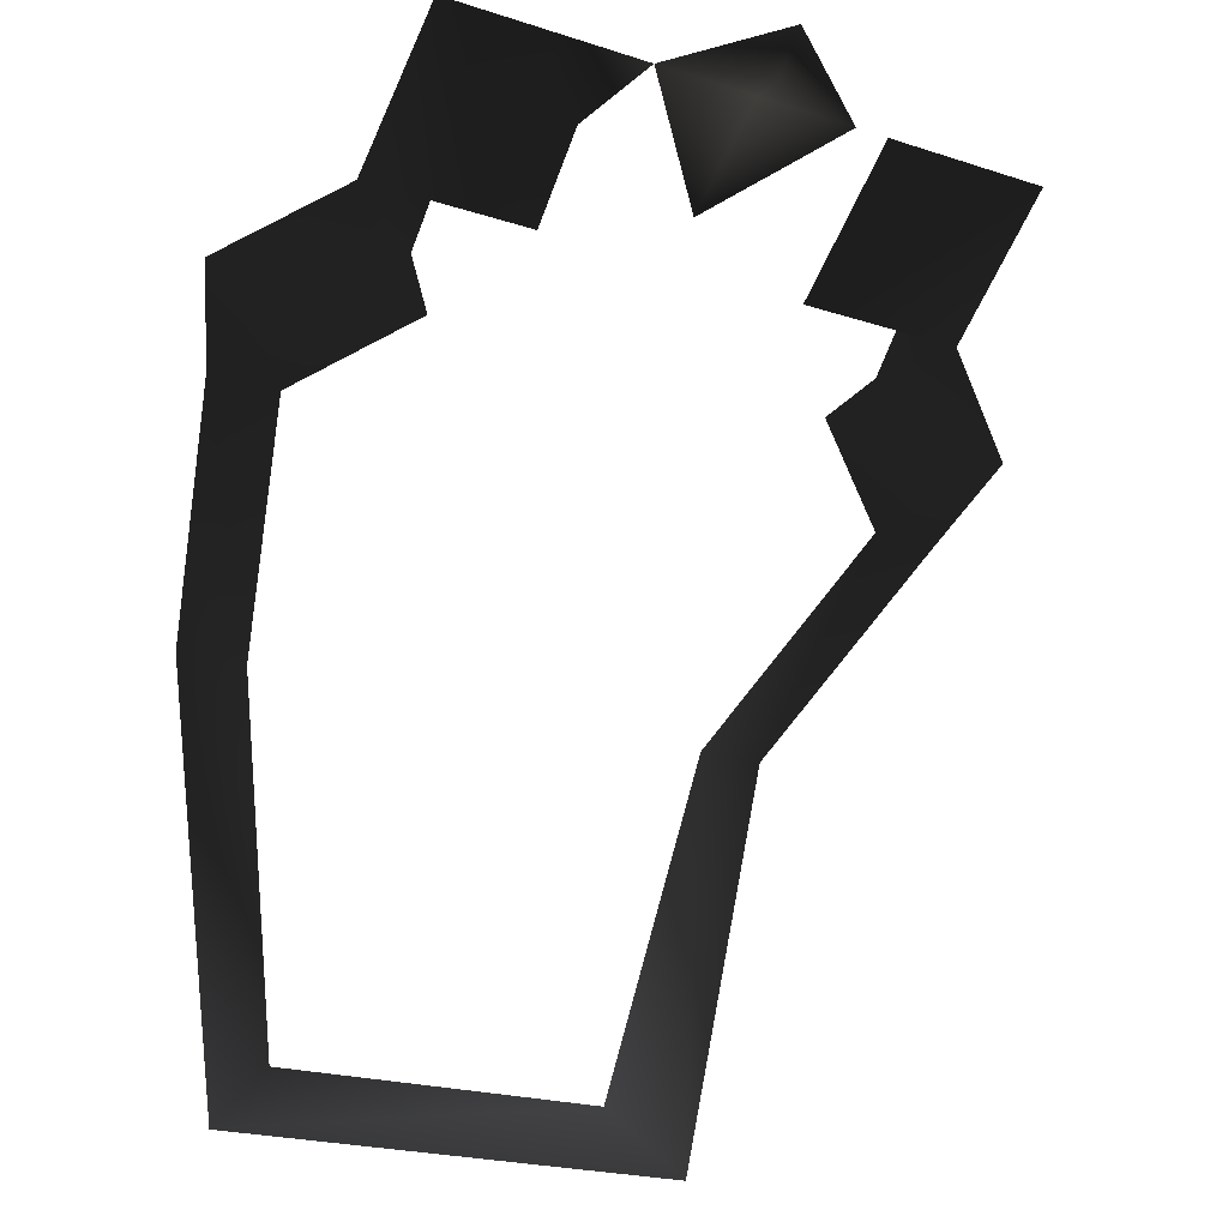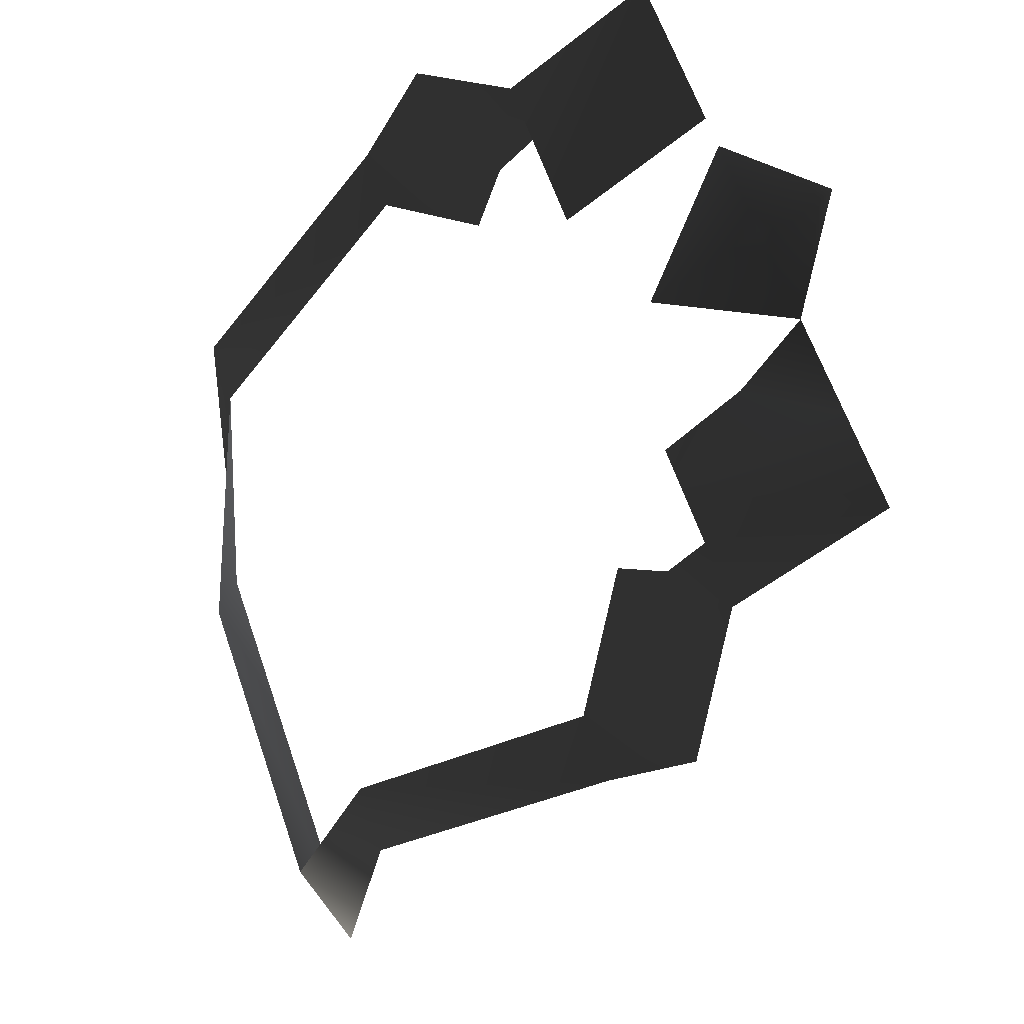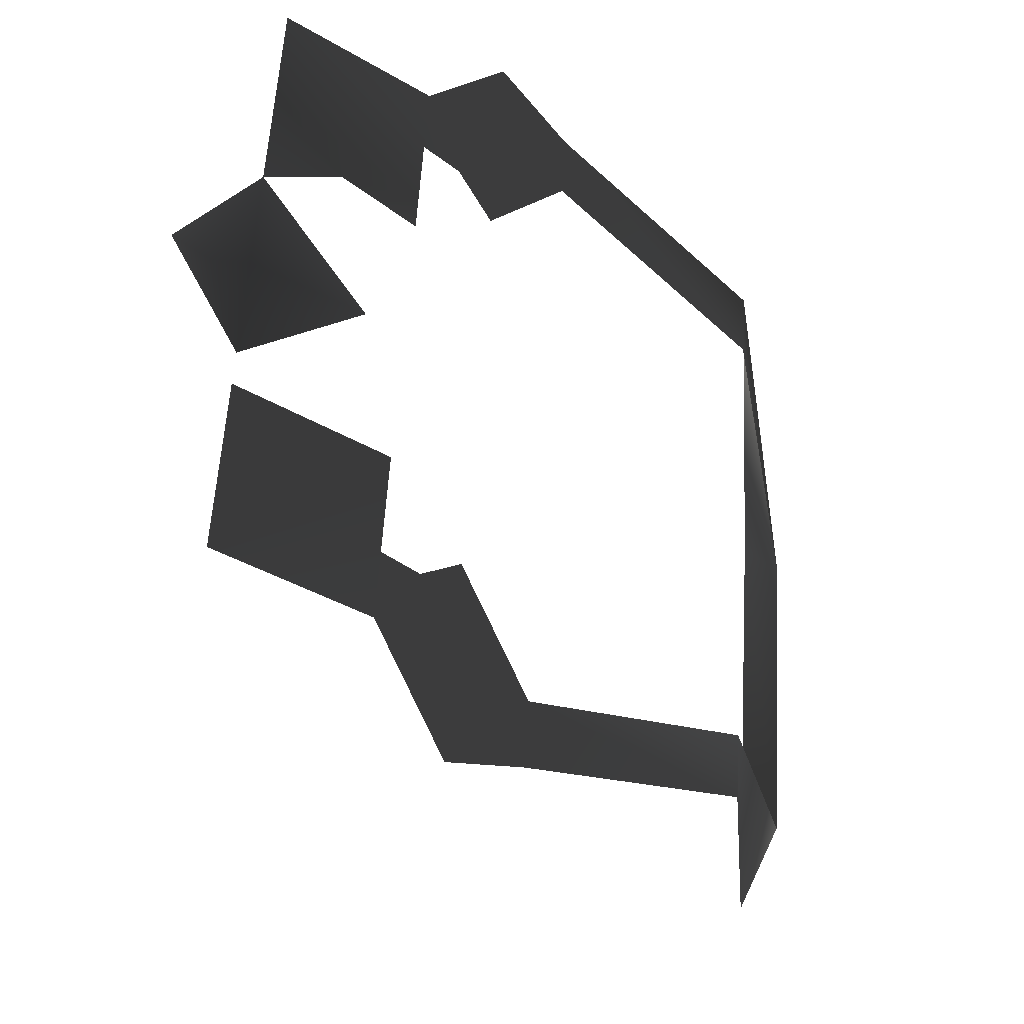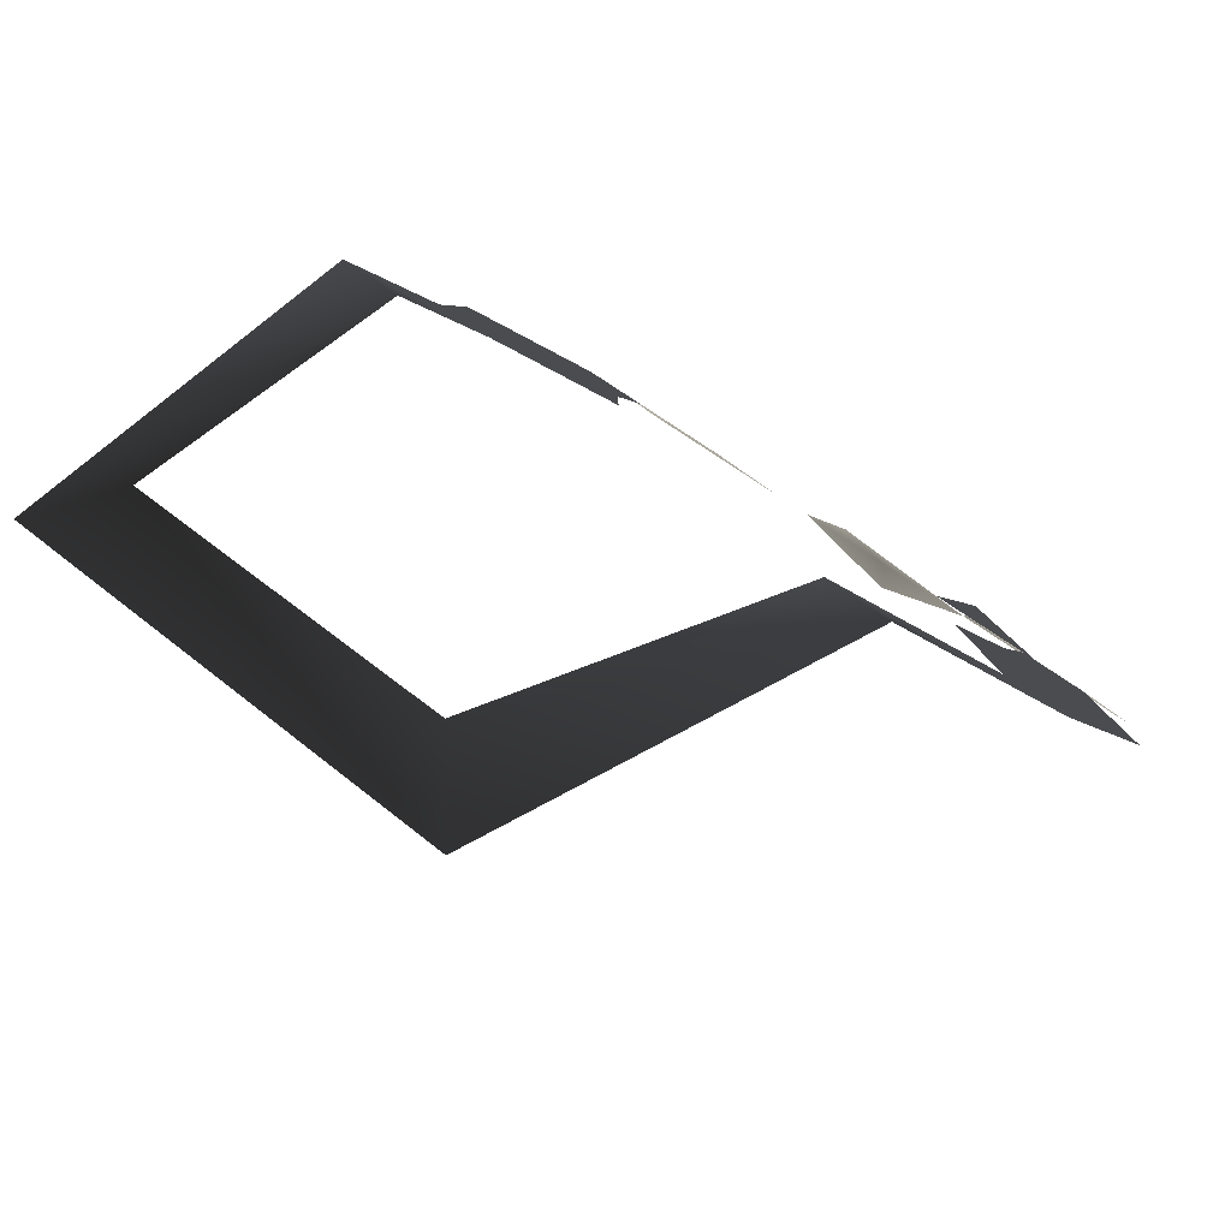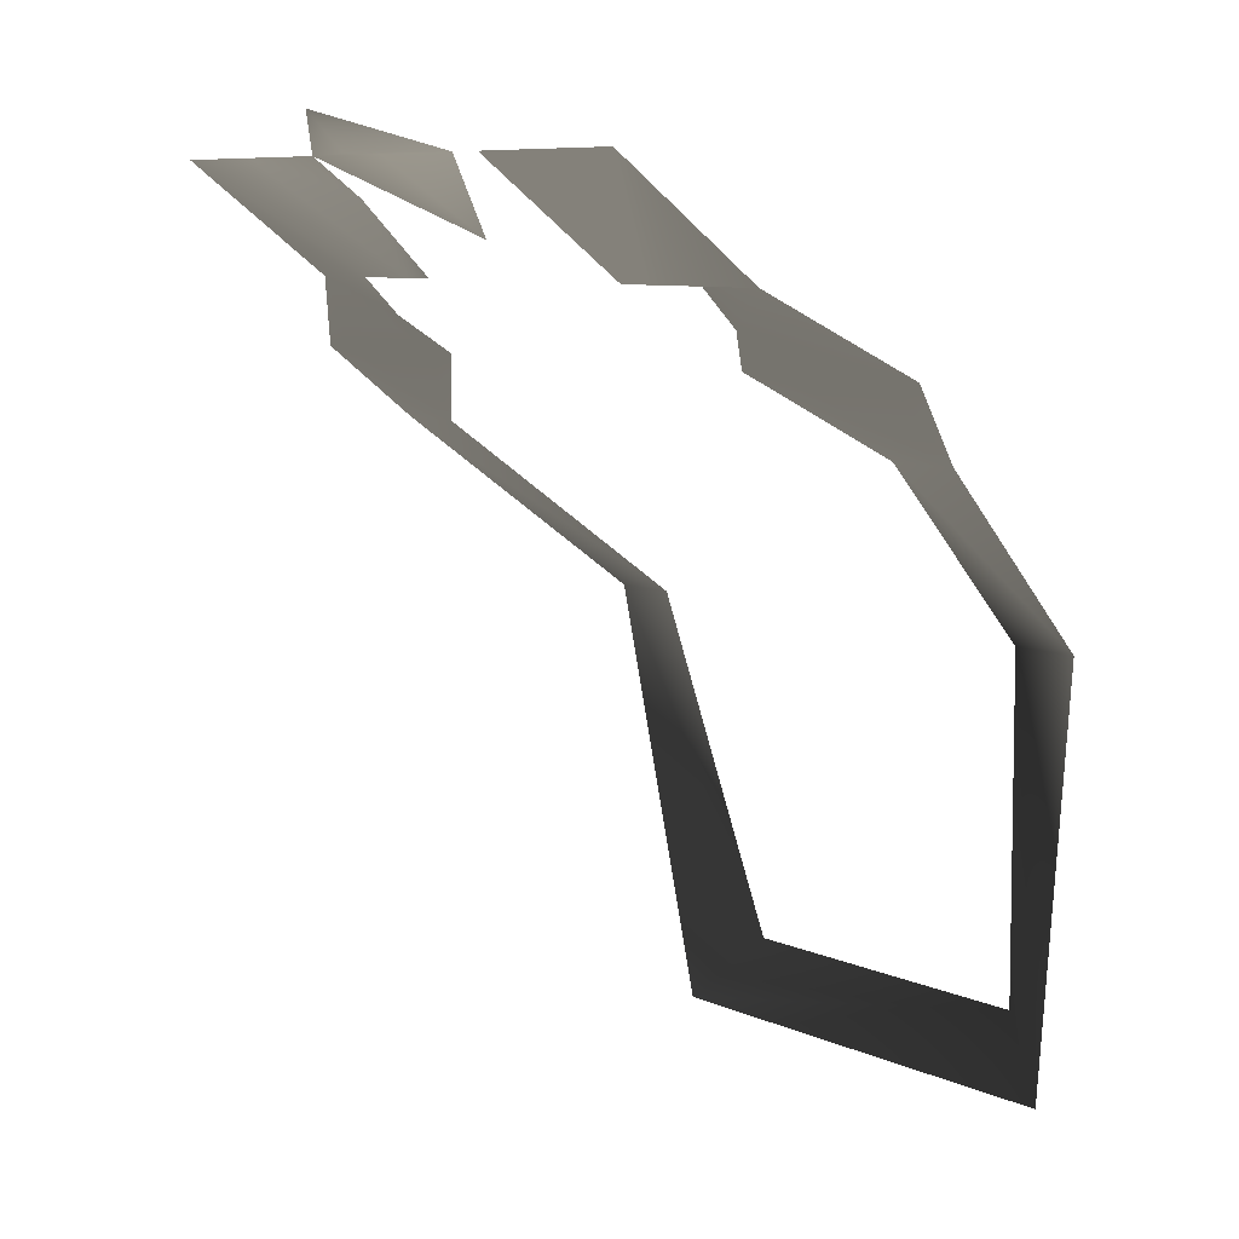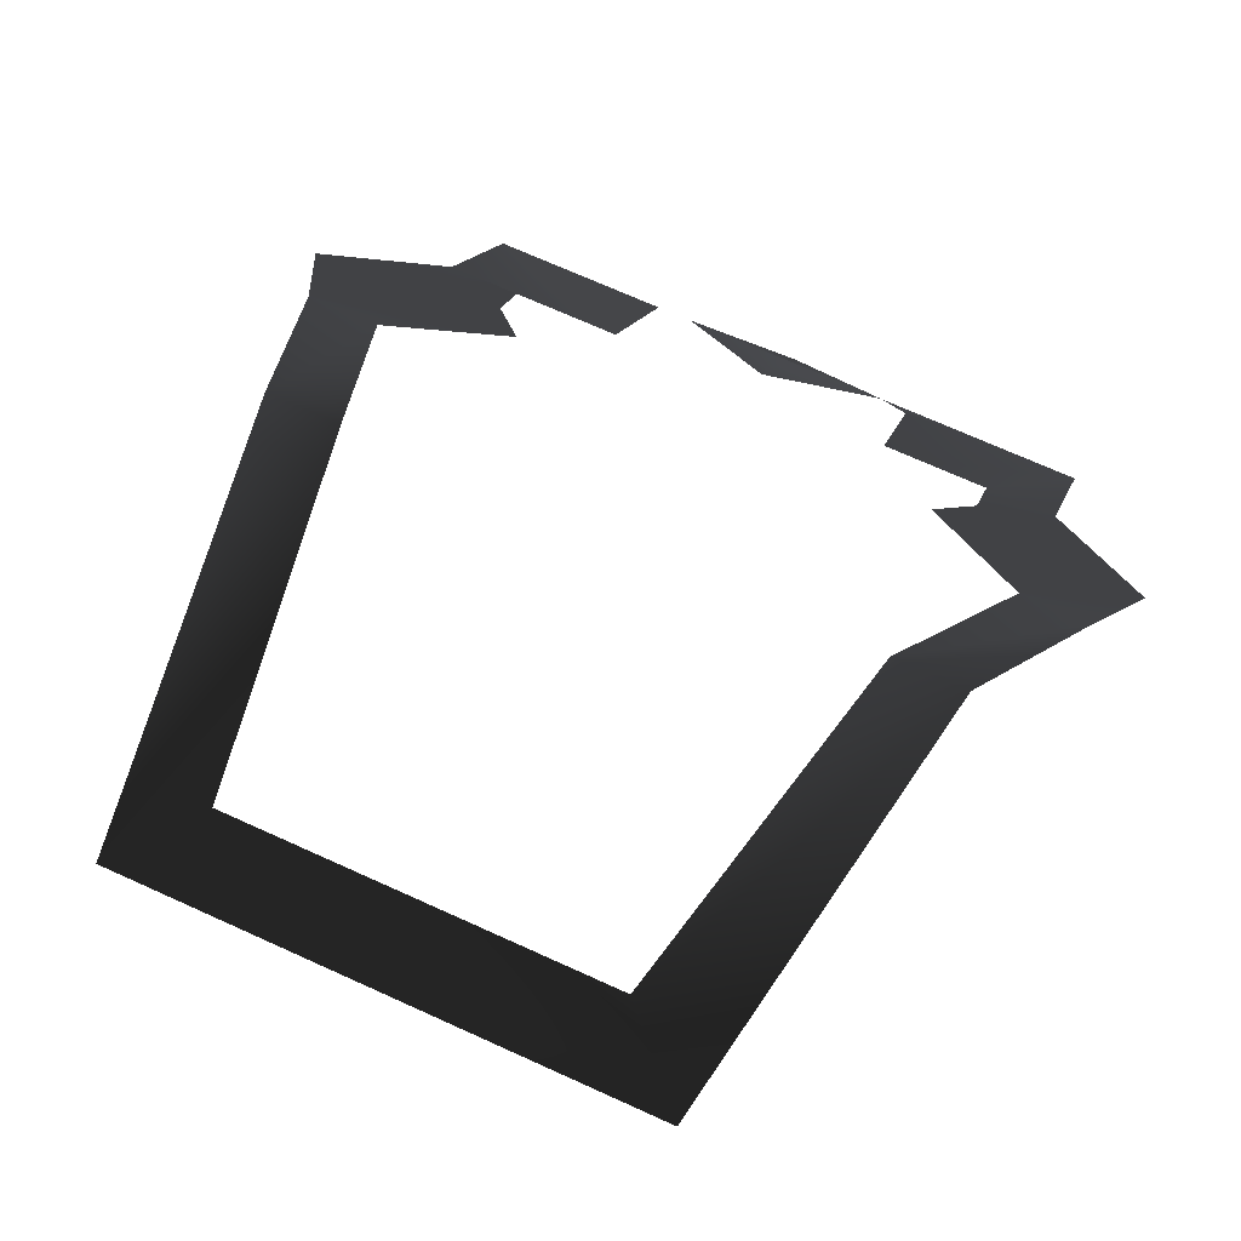
<metadata>
{"format":"obj","ext":"obj","renderer":"f3d","projection":"perspective","resolution":1024,"background":"white","views":[{"elev":-21.0,"azim":-30.6,"up":"+Z"},{"elev":60.9,"azim":-108.7,"up":"+Z"},{"elev":56.8,"azim":93.5,"up":"+Z"},{"elev":47.8,"azim":-136.7,"up":"+Y"},{"elev":7.6,"azim":52.8,"up":"+Z"},{"elev":70.6,"azim":-155.6,"up":"+Y"}]}
</metadata>
<code>
o 449
v 5 162 -4
v 7 161 -6
v -7 161 -6
v -5 162 -4
v -9 160 6
v -7 160 6
v -11 154 11
v -9 154 11
v -7 152 13
v -6 152 13
v -7 151 14
v -7 150 15
v -5 150 15
v -4 150 15
v -4 148 17
v -3 146 18
v -6 146 18
v -9 146 18
v -9 150 15
v -11 152 13
v -12 152 13
v 7 160 6
v 9 160 6
v 9 154 11
v 11 154 11
v 11 152 13
v 12 152 13
v 9 150 15
v 7 150 15
v 5 150 15
v 9 146 18
v 7 151 14
v 7 152 13
v 4 150 15
v 4 146 18
v 6 146 18
v 3 146 18
v 0 146 18
v 0 145 18
v 0 144 19
v 0 149 16
v 6 152 13
f 1 2 3
f 1 3 4
f 4 3 5
f 4 5 6
f 6 5 7
f 6 7 8
f 8 7 7
f 8 7 8
f 8 8 9
f 8 9 10
f 10 9 11
f 10 11 11
f 11 11 12
f 11 12 12
f 12 12 13
f 12 13 14
f 14 13 15
f 14 15 15
f 15 15 16
f 15 16 16
f 15 16 16
f 16 16 17
f 16 17 17
f 17 17 18
f 17 18 18
f 18 18 19
f 18 19 19
f 19 19 20
f 19 20 21
f 21 20 7
f 21 7 7
f 22 23 2
f 22 2 1
f 23 22 24
f 23 24 25
f 25 24 24
f 25 24 25
f 25 25 26
f 25 26 27
f 27 26 28
f 27 28 28
f 28 28 29
f 28 29 30
f 28 30 31
f 28 31 28
f 28 28 28
f 28 28 28
f 32 28 26
f 32 26 33
f 32 33 32
f 32 32 29
f 32 29 28
f 29 32 29
f 29 29 34
f 29 34 30
f 30 34 35
f 30 35 31
f 31 35 36
f 31 36 36
f 31 36 31
f 31 31 28
f 37 35 36
f 37 36 35
f 37 35 37
f 37 37 38
f 37 38 39
f 37 39 40
f 40 39 16
f 40 16 40
f 40 16 16
f 40 16 16
f 16 16 39
f 16 39 38
f 16 38 41
f 41 38 37
f 41 37 41
f 41 37 37
f 41 37 37
f 37 37 39
f 25 24 33
f 25 33 26
f 24 24 42
f 24 42 33
f 33 42 32
f 35 35 30
f 35 35 36
f 35 36 36
f 37 35 35
f 9 20 19
f 9 19 11
f 11 19 19
f 11 19 12
f 12 19 18
f 12 18 13
f 13 18 17
f 13 17 15
f 15 17 16
f 20 9 8
f 20 8 7
f 38 16 16
f 19 19 19
f 19 19 19

</code>
